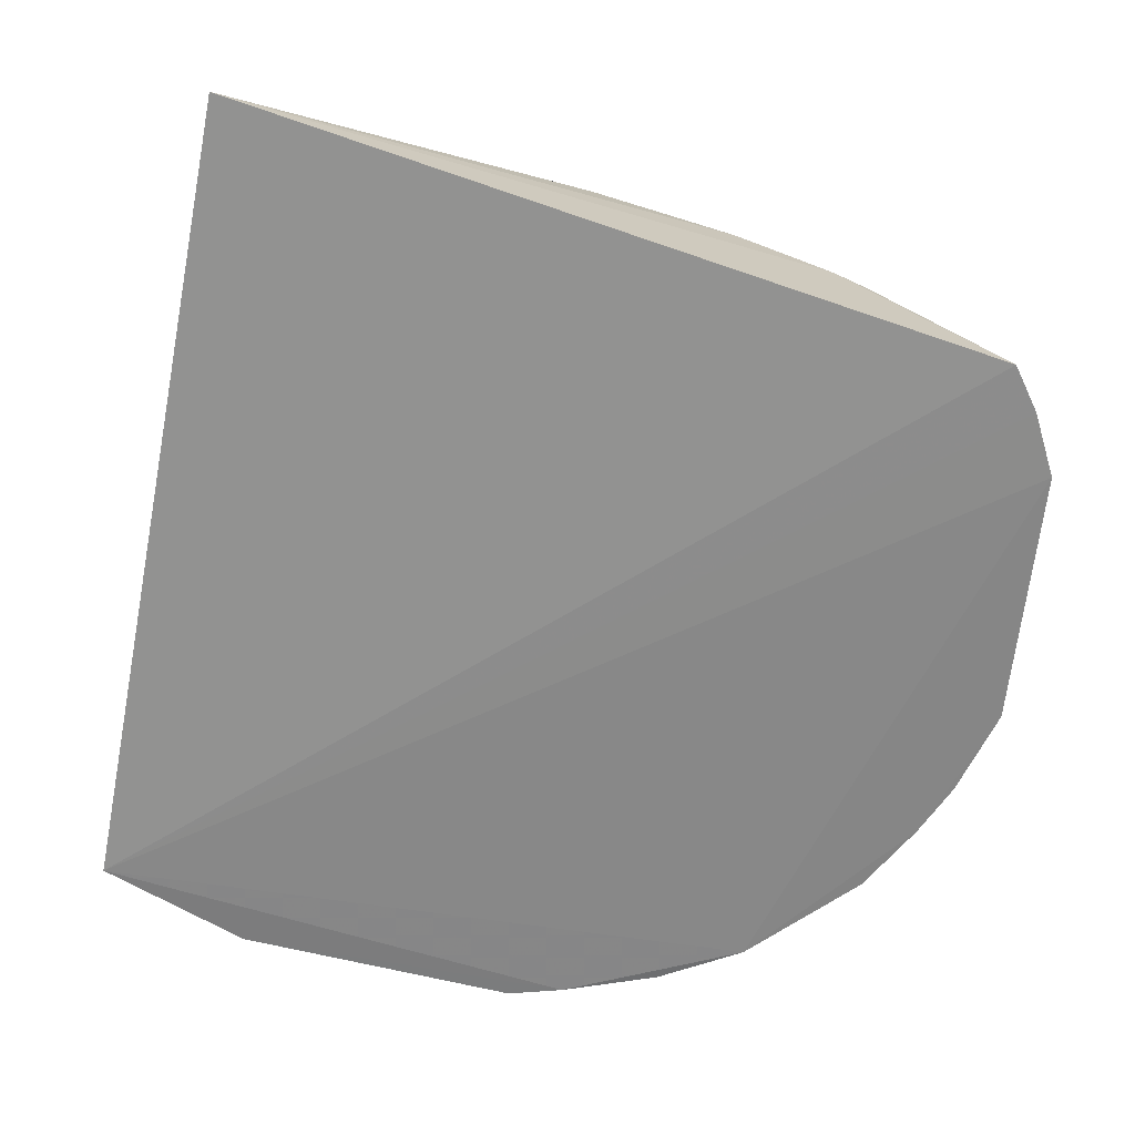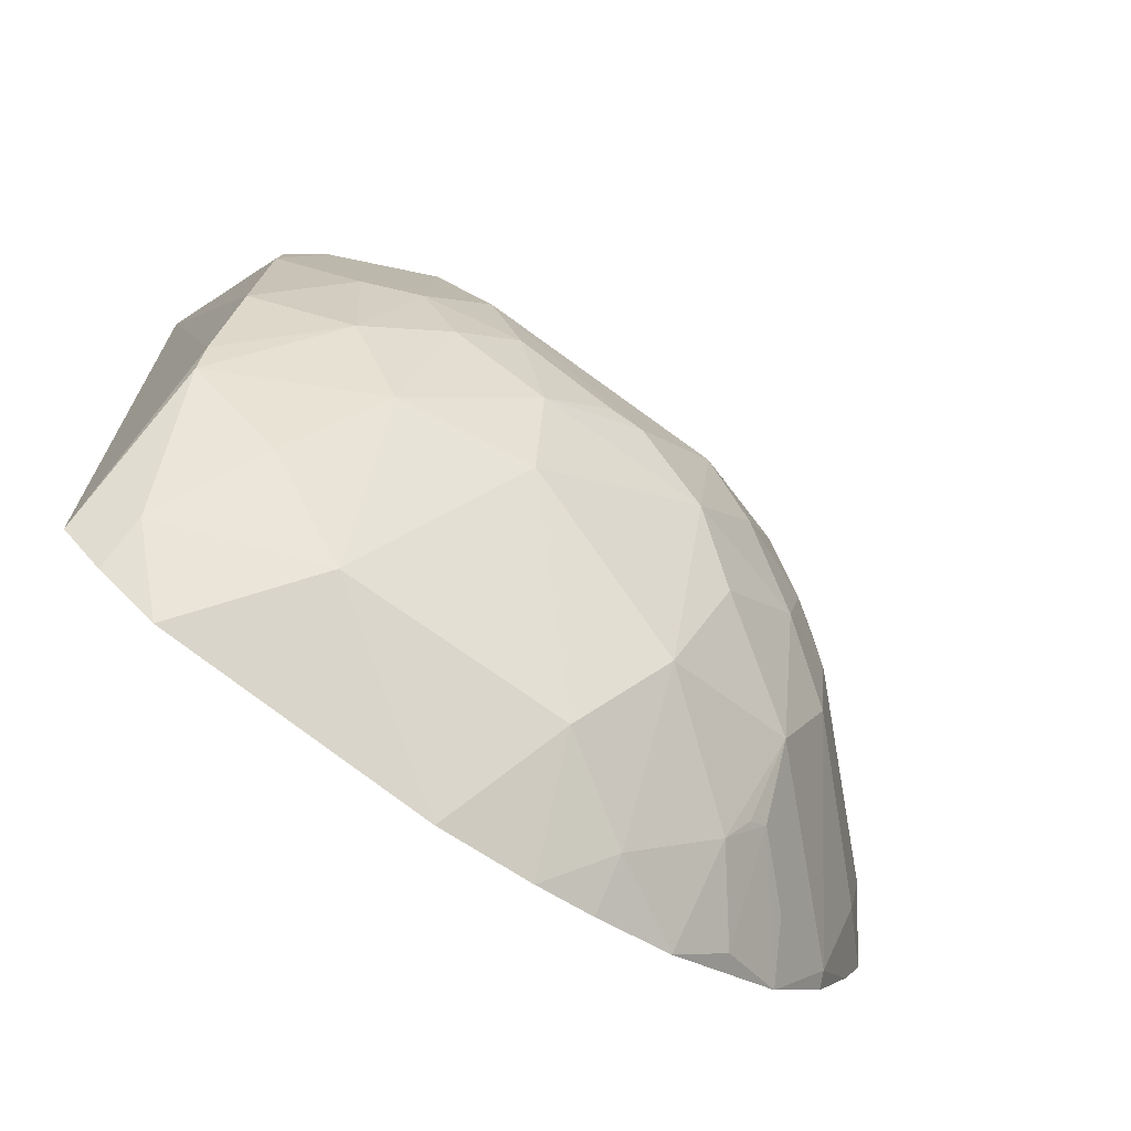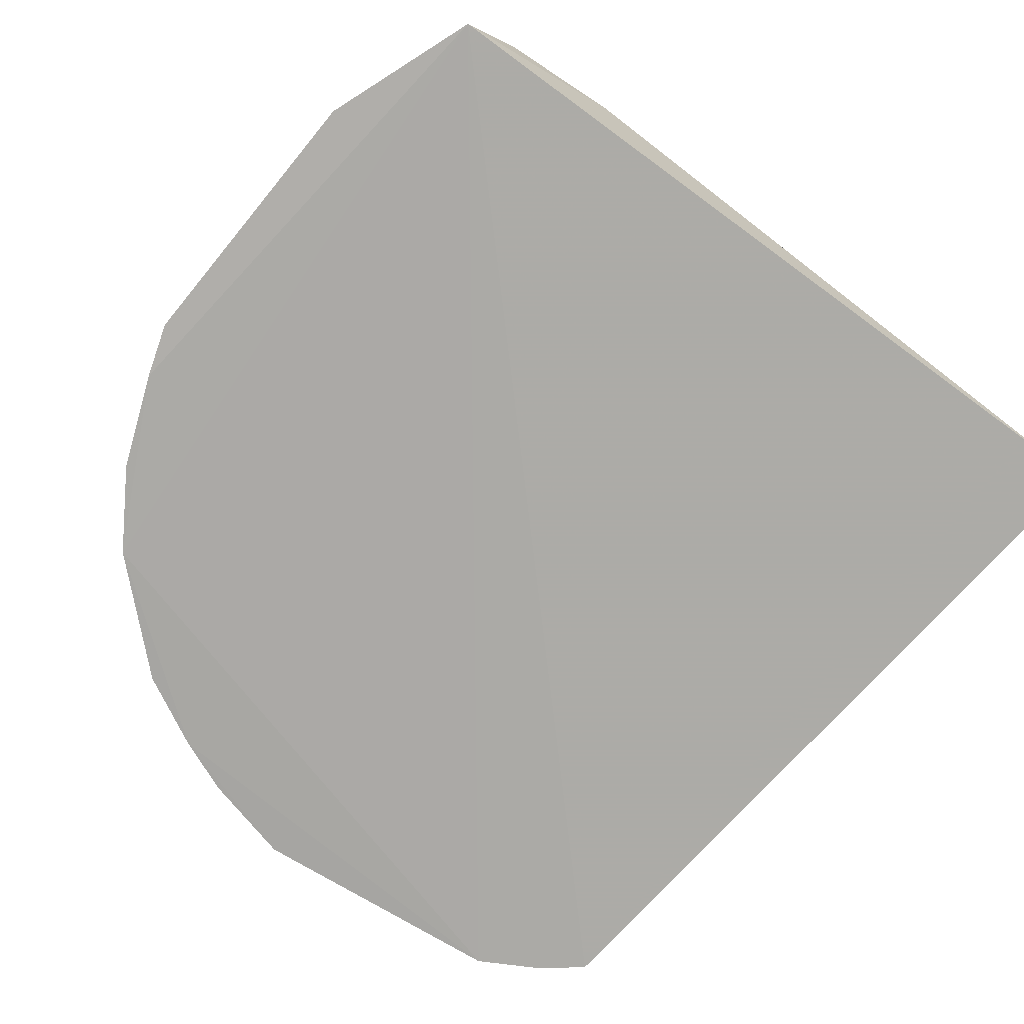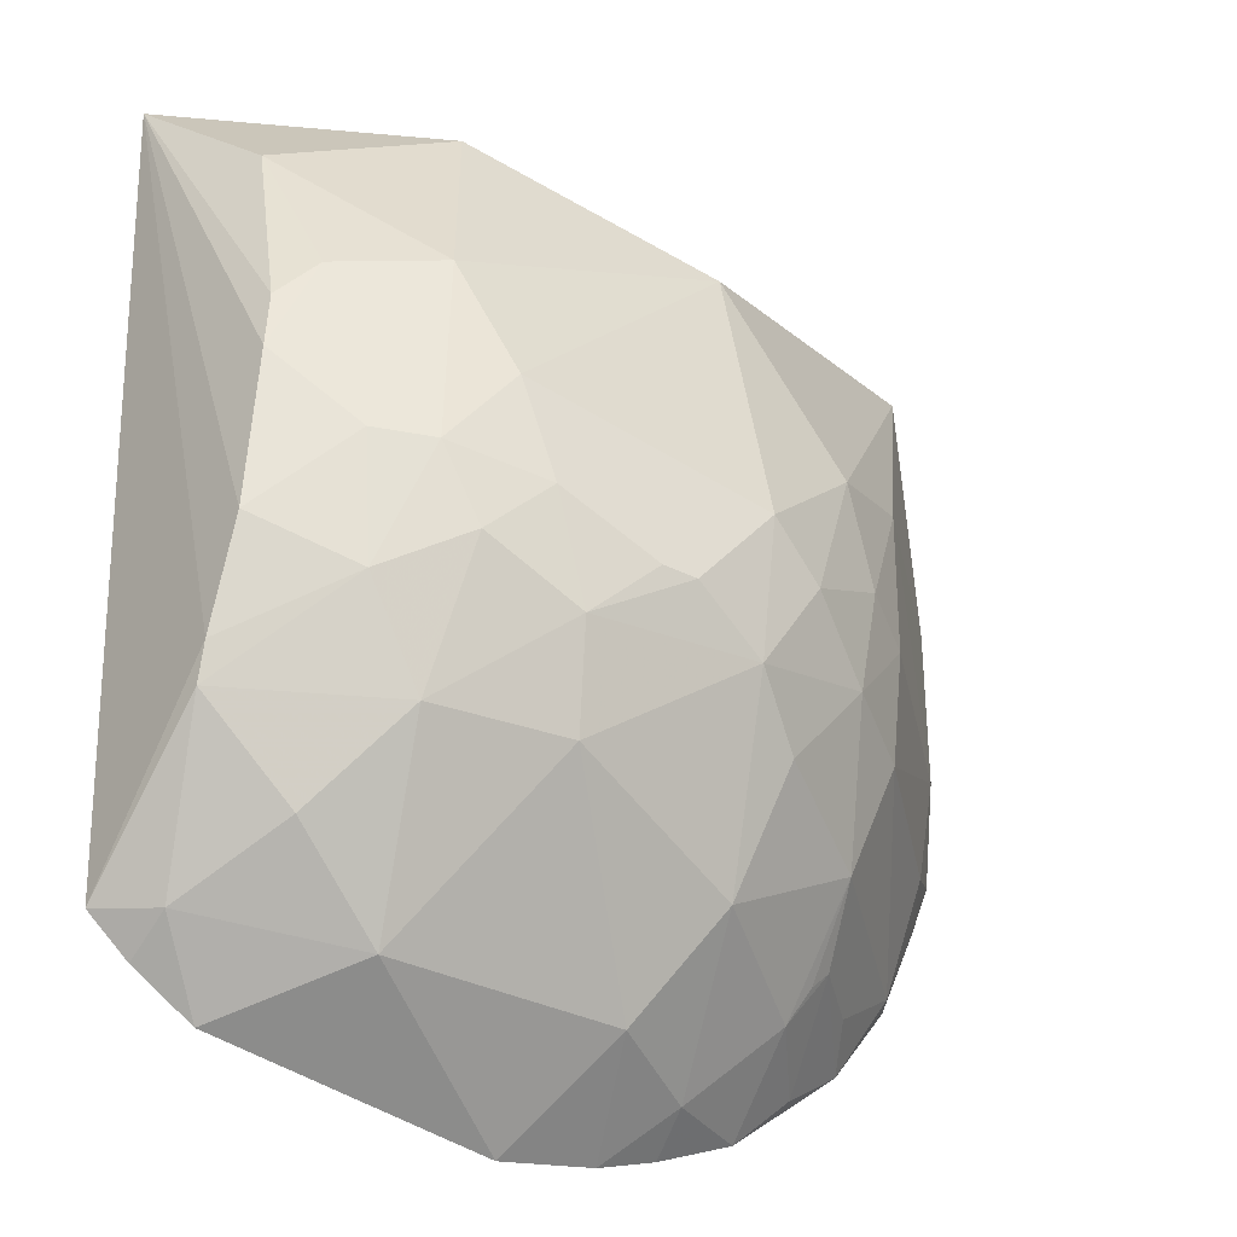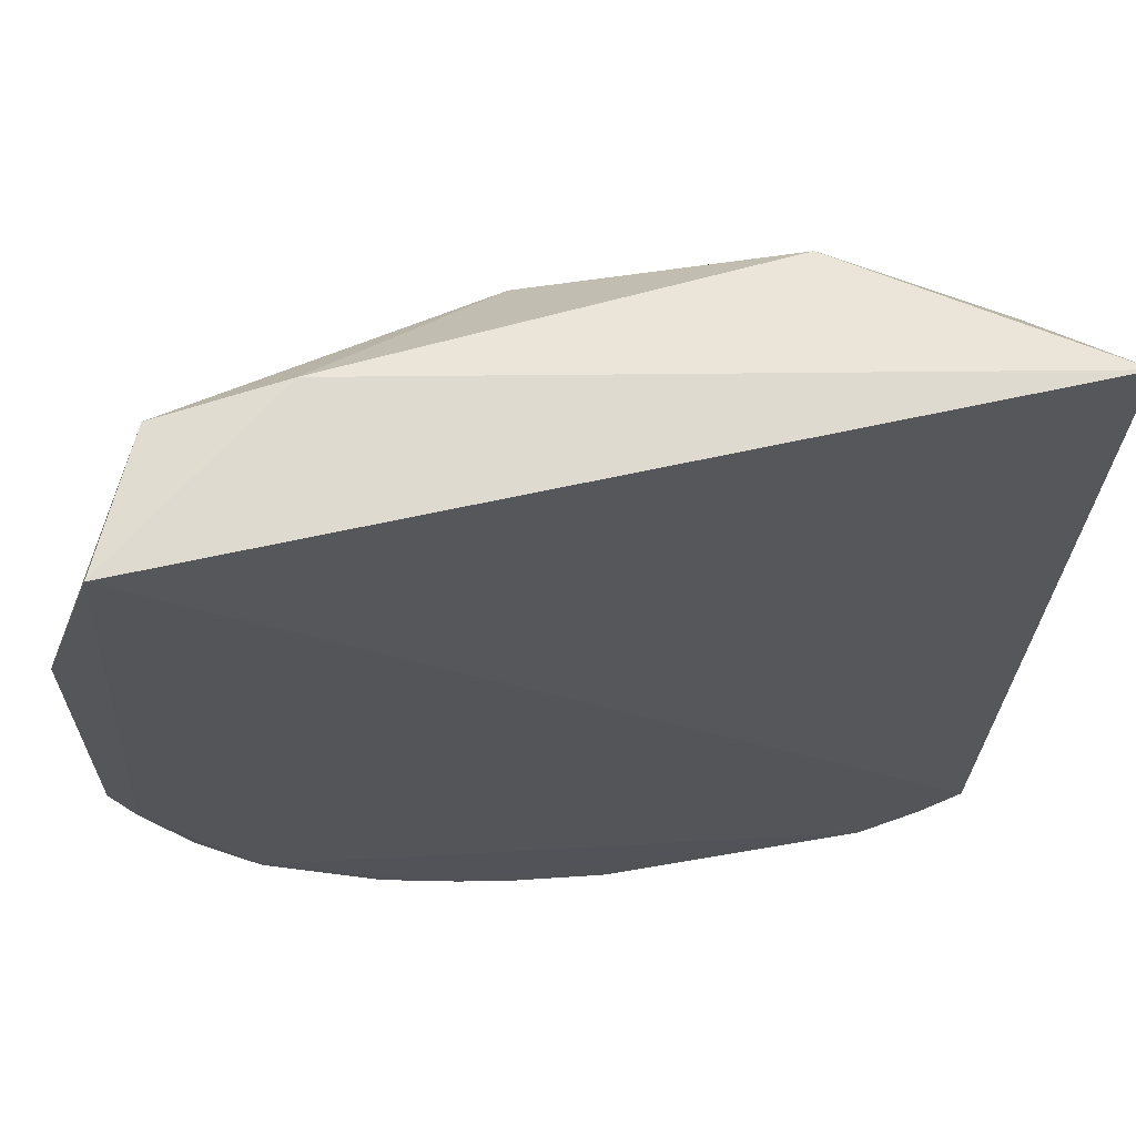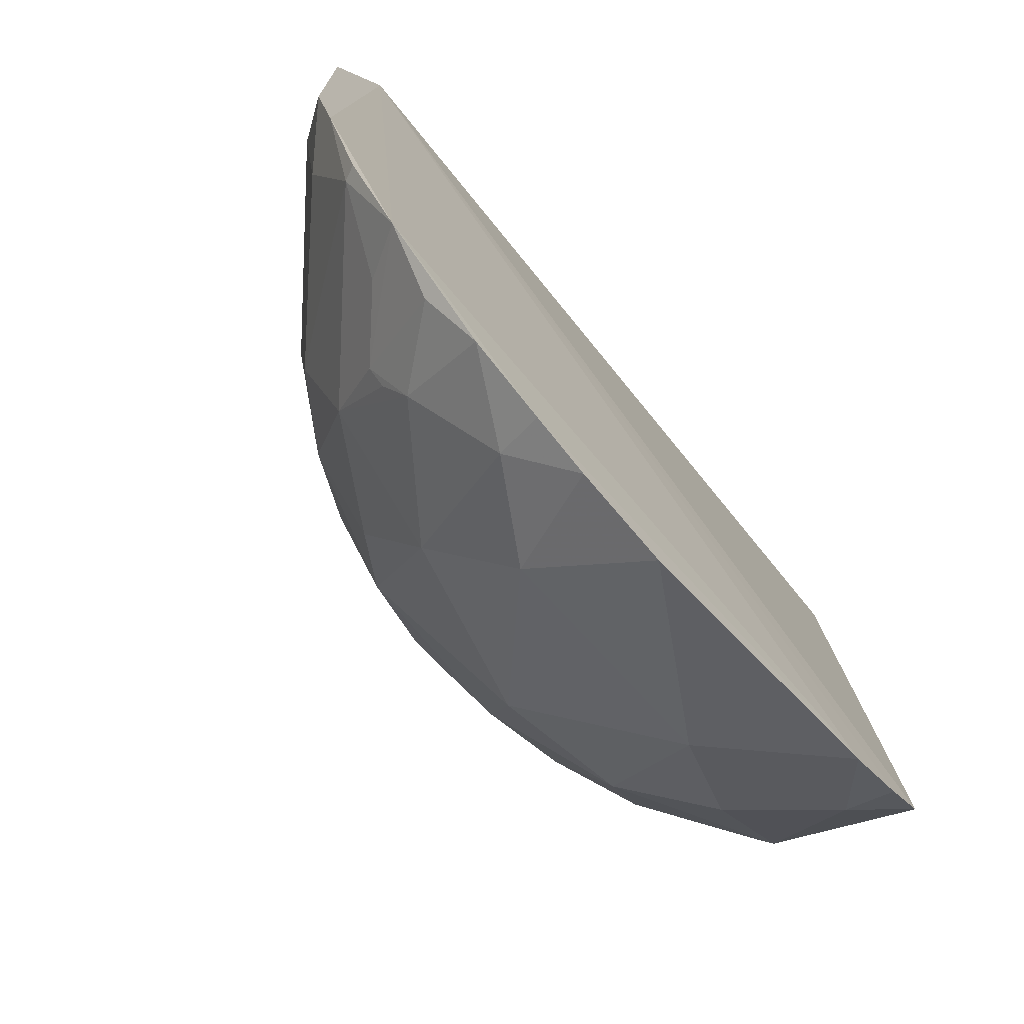
<metadata>
{"format":"obj","ext":"obj","renderer":"f3d","projection":"perspective","resolution":1024,"background":"white","views":[{"elev":-62.5,"azim":-104.3,"up":"+Z"},{"elev":-78.1,"azim":-35.0,"up":"+Y"},{"elev":-75.6,"azim":140.5,"up":"+Z"},{"elev":-36.4,"azim":-32.8,"up":"+Y"},{"elev":64.8,"azim":172.6,"up":"+Y"},{"elev":-74.0,"azim":132.3,"up":"+Y"}]}
</metadata>
<code>
v 0.05025 -0.4211 0.259
v 0.4027 -0.1139 0.2578
v 0.1073 -0.05186 0.4904
v -0.2735 0.2648 0.2964
v 0.3634 0.2293 0.257
v -0.2246 -0.2133 0.3818
v 0.2346 -0.2245 0.386
v 0.3133 -0.2896 0.256
v -0.2305 -0.3354 0.2604
v 0.323 0.2356 0.3548
v -0.1231 0.06317 0.4745
v -0.007853 -0.2403 0.4433
v 0.3873 -0.1558 0.2565
v 0.1615 -0.3701 0.2958
v -0.1535 -0.3894 0.2572
v 0.4033 0.1082 0.259
v 0.2651 -0.05221 0.4139
v 0.2284 0.2455 0.3675
v -0.2248 0.01935 0.4292
v 0.1069 -0.1576 0.4733
v -0.09568 -0.1378 0.4733
v 0.3654 -0.1378 0.297
v 0.2221 -0.3095 0.3261
v 0.2265 -0.3634 0.2578
v 0.09087 -0.3576 0.3418
v -0.1524 -0.301 0.3685
v -0.1992 -0.3615 0.2589
v 0.3829 0.07783 0.2968
v 0.1928 0.03397 0.4583
v -0.09547 0.2245 0.4271
v -0.2248 -0.1377 0.4124
v 0.2076 -0.1234 0.4427
v -0.1676 -0.08041 0.4571
v -0.08148 -0.0228 0.49
v 0.02214 -0.1263 0.4892
v 0.3509 -0.225 0.2693
v 0.2482 -0.2695 0.3397
v 0.1224 -0.4067 0.2586
v 0.2649 -0.3258 0.2692
v 0.1321 -0.2847 0.3978
v -0.2225 -0.2393 0.3709
v -0.1071 -0.2402 0.4289
v -0.08009 -0.3581 0.3413
v -0.1958 -0.3412 0.2955
v 0.3979 0.1083 0.268
v 0.2672 0.06554 0.4139
v 0.3822 -0.05139 0.2959
v 0.09207 0.1659 0.4586
v -0.2264 0.1652 0.3966
v -0.2265 -0.0232 0.4287
v 0.1527 -0.08209 0.4748
v 0.2225 -0.0381 0.4438
v 0.1504 -0.1956 0.4425
v 0.2636 -0.1381 0.4017
v -0.1985 0.04778 0.4438
v -0.1533 -0.1714 0.4428
v -0.1262 -0.08291 0.4742
v 0.04795 -0.1267 0.4895
v -0.05355 -0.09598 0.4889
v -0.0234 -0.172 0.4749
v 0.3559 -0.2286 0.2574
v 0.2348 -0.2833 0.3389
v 0.2919 -0.2699 0.2958
v 0.1673 -0.3906 0.258
f 9 4 5
f 9 6 4
f 13 8 5
f 15 5 8
f 16 5 10
f 16 13 5
f 16 2 13
f 18 10 5
f 18 5 4
f 22 13 2
f 24 23 14
f 27 9 5
f 27 5 15
f 28 2 16
f 30 18 4
f 31 4 6
f 36 13 22
f 38 25 1
f 38 14 25
f 39 24 8
f 39 23 24
f 39 37 23
f 39 8 37
f 40 25 14
f 40 14 23
f 40 23 7
f 40 20 12
f 40 12 25
f 41 6 9
f 42 41 26
f 43 25 12
f 43 42 26
f 43 12 42
f 43 1 25
f 43 15 1
f 44 9 27
f 44 41 9
f 44 26 41
f 44 27 15
f 44 43 26
f 44 15 43
f 45 28 16
f 45 16 10
f 45 10 28
f 46 28 10
f 46 10 29
f 47 22 2
f 47 2 28
f 47 46 17
f 47 28 46
f 48 29 10
f 48 10 18
f 48 18 30
f 48 3 29
f 48 30 11
f 48 34 3
f 48 11 34
f 49 11 30
f 49 30 4
f 49 4 19
f 50 19 4
f 50 4 31
f 50 31 33
f 51 3 20
f 51 20 32
f 51 29 3
f 52 32 17
f 52 51 32
f 52 29 51
f 52 46 29
f 52 17 46
f 53 32 20
f 53 7 32
f 53 40 7
f 53 20 40
f 54 17 32
f 54 47 17
f 54 22 47
f 54 32 7
f 54 36 22
f 54 7 36
f 55 50 33
f 55 19 50
f 55 49 19
f 55 11 49
f 56 33 31
f 56 42 21
f 56 31 6
f 56 6 41
f 56 41 42
f 57 56 21
f 57 33 56
f 57 34 11
f 57 55 33
f 57 11 55
f 58 20 3
f 58 3 34
f 59 57 21
f 59 34 57
f 59 58 34
f 59 35 58
f 60 58 35
f 60 12 20
f 60 20 58
f 60 42 12
f 60 21 42
f 60 59 21
f 60 35 59
f 61 36 8
f 61 8 13
f 61 13 36
f 62 37 7
f 62 7 23
f 62 23 37
f 63 37 8
f 63 8 36
f 63 36 7
f 63 7 37
f 64 24 14
f 64 14 38
f 64 8 24
f 64 15 8
f 64 38 1
f 64 1 15

</code>
